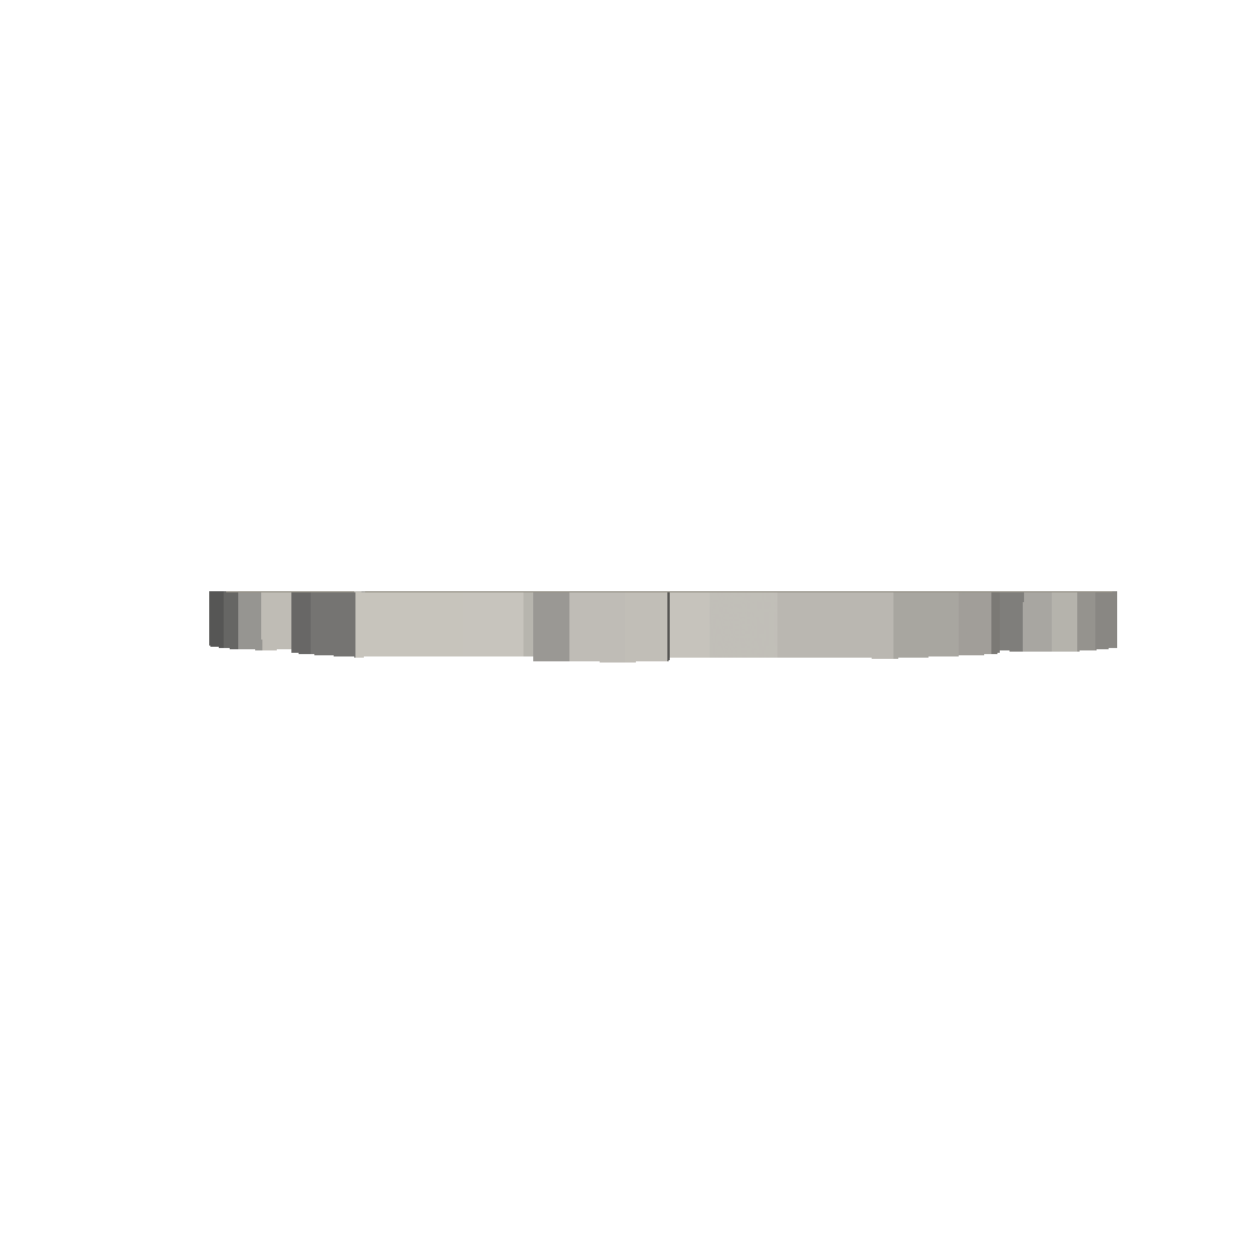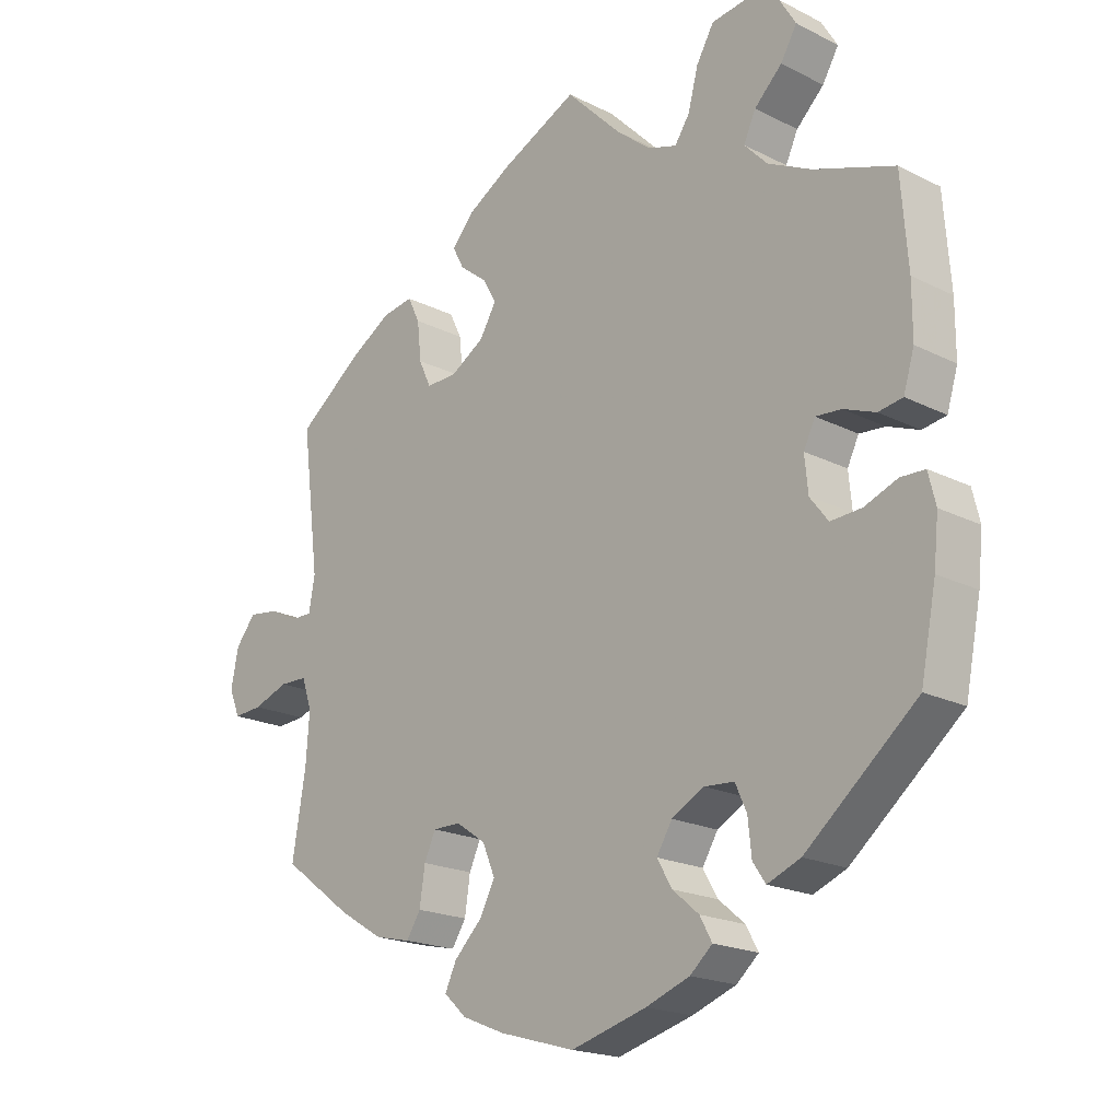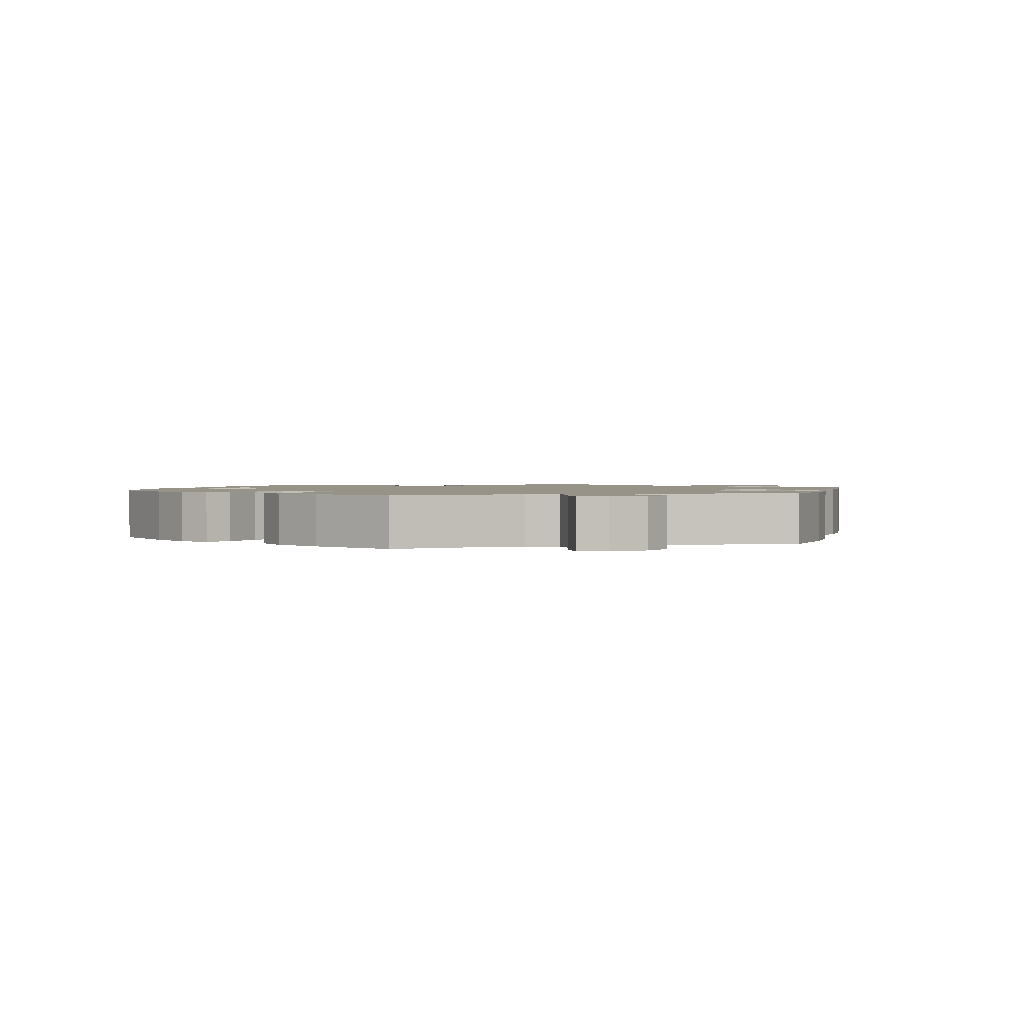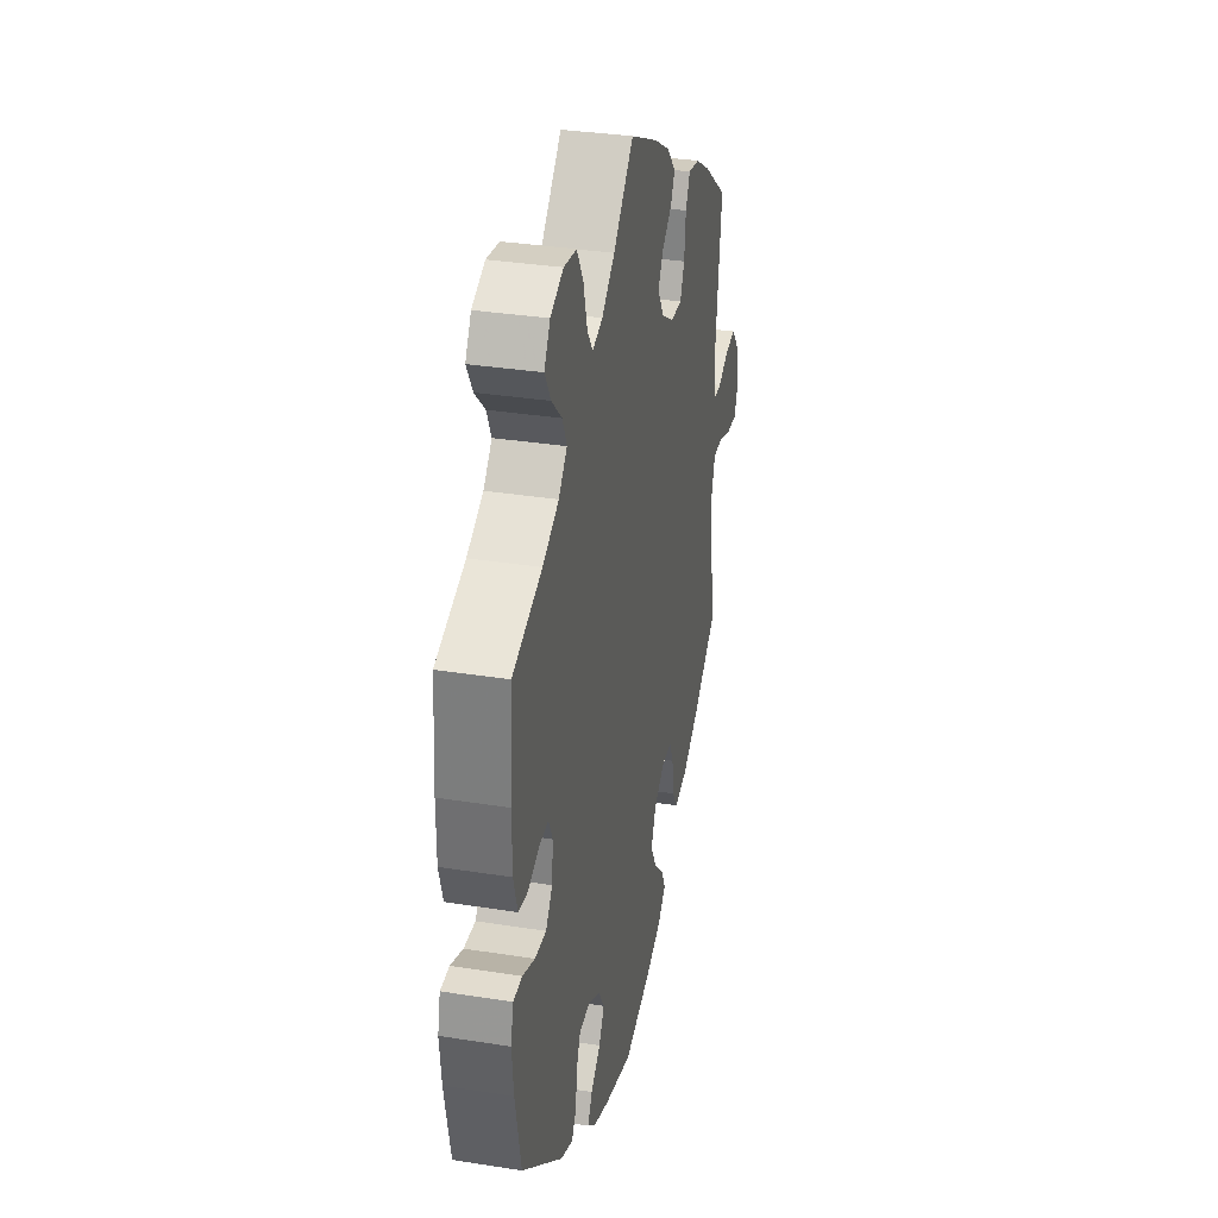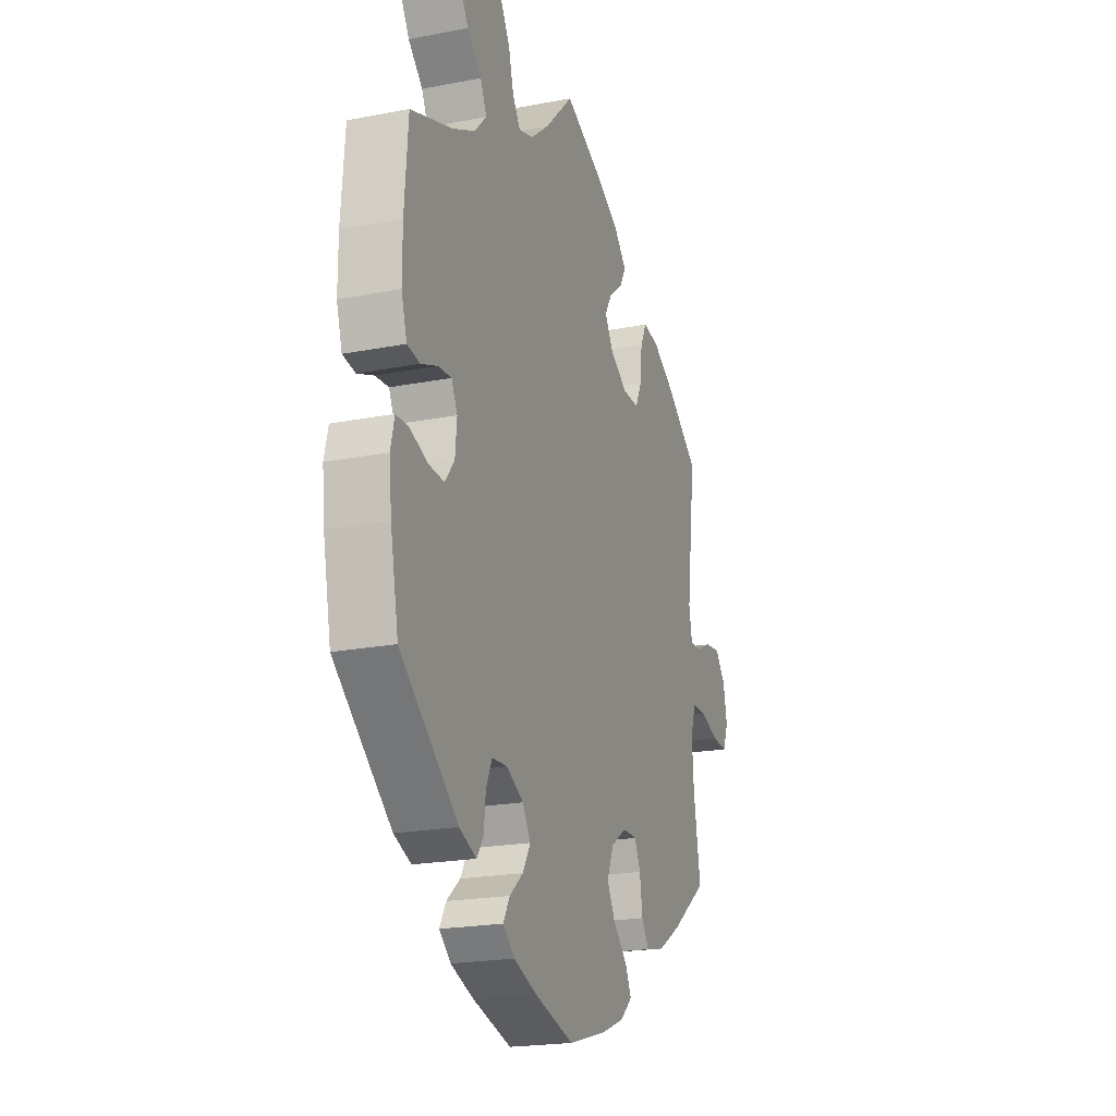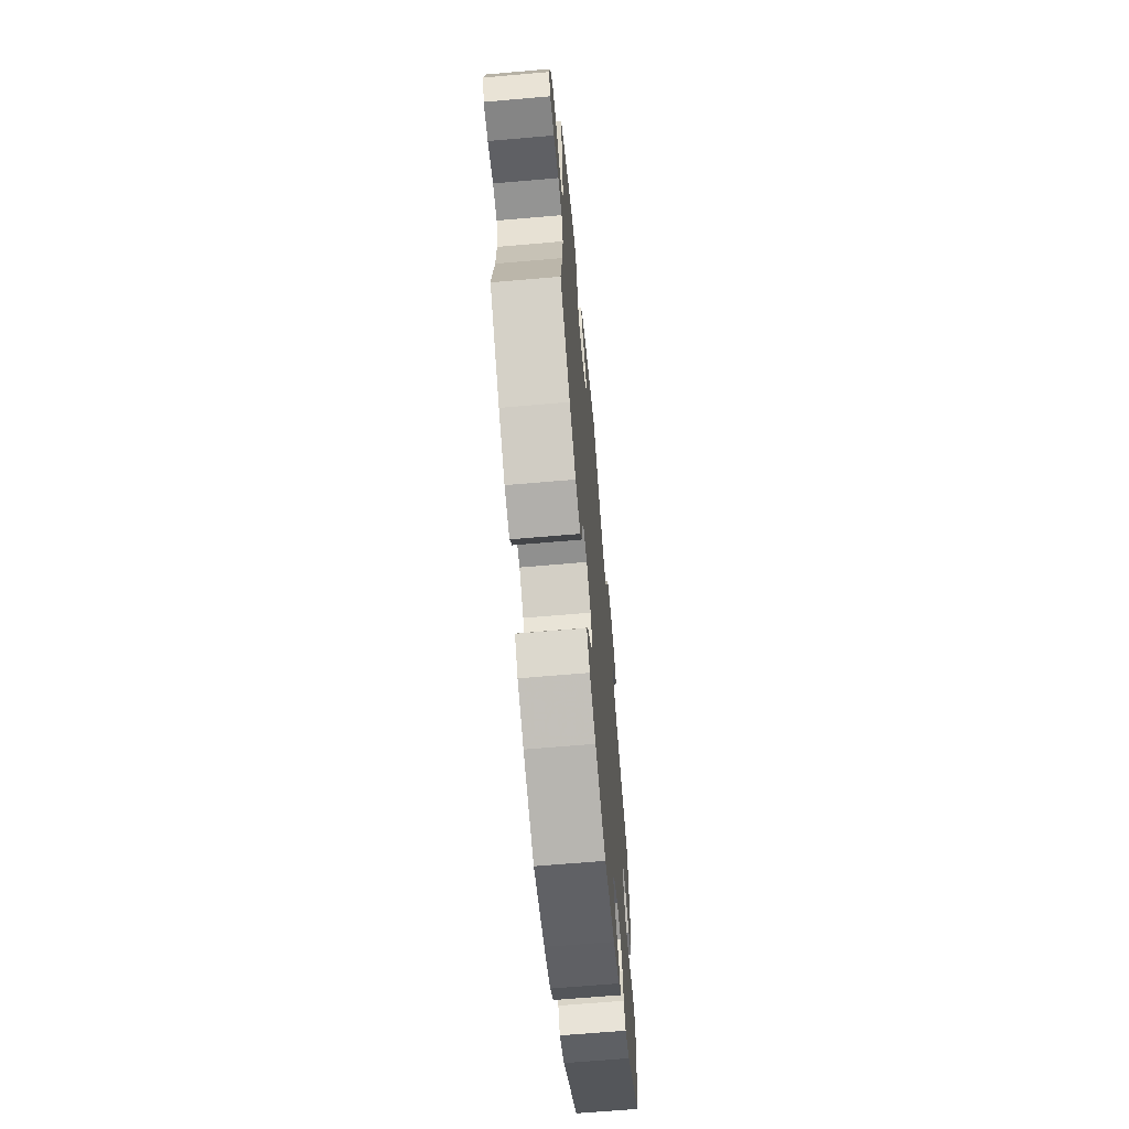
<metadata>
{"format":"obj","ext":"obj","renderer":"f3d","projection":"perspective","resolution":1024,"background":"white","views":[{"elev":0.7,"azim":35.0,"up":"+Y"},{"elev":-19.5,"azim":46.8,"up":"+Z"},{"elev":1.5,"azim":-105.6,"up":"+Y"},{"elev":33.2,"azim":102.3,"up":"+Z"},{"elev":-20.7,"azim":109.4,"up":"+Z"},{"elev":-65.6,"azim":-85.0,"up":"+Z"}]}
</metadata>
<code>
v -0.404 0.07 0.362
v -0.343 0.07 0.399
v -0.297 0.07 0.407
v -0.279 0.07 0.37
v -0.273 0.07 0.313
v -0.255 0.07 0.274
v -0.209 0.07 0.275
v -0.159 0.07 0.306
v -0.134 0.07 0.348
v -0.155 0.07 0.384
v -0.195 0.07 0.415
v -0.212 0.07 0.447
v -0.177 0.07 0.486
v -0.113 0.07 0.524
v 0 0.07 0.578
v 0.082 0.07 0.495
v 0.134 0.07 0.453
v 0.176 0.07 0.44
v 0.198 0.07 0.473
v 0.213 0.07 0.53
v 0.239 0.07 0.575
v 0.29 0.07 0.582
v 0.342 0.07 0.559
v 0.366 0.07 0.519
v 0.342 0.07 0.478
v 0.301 0.07 0.438
v 0.283 0.07 0.399
v 0.317 0.07 0.363
v 0.382 0.07 0.331
v 0.501 0.07 0.29
v 0.511 0.07 0.159
v 0.511 0.07 0.081
v 0.495 0.07 0.028
v 0.459 0.07 0.022
v 0.412 0.07 0.04
v 0.374 0.07 0.043
v 0.357 0.07 0.008
v 0.362 0.07 -0.044
v 0.389 0.07 -0.079
v 0.435 0.07 -0.076
v 0.484 0.07 -0.057
v 0.52 0.07 -0.058
v 0.531 0.07 -0.103
v 0.524 0.07 -0.171
v 0.501 0.07 -0.288
v 0.337 0.07 -0.425
v 0.288 0.07 -0.445
v 0.269 0.07 -0.417
v 0.264 0.07 -0.367
v 0.247 0.07 -0.329
v 0.203 0.07 -0.326
v 0.155 0.07 -0.352
v 0.132 0.07 -0.39
v 0.154 0.07 -0.428
v 0.193 0.07 -0.461
v 0.211 0.07 -0.494
v 0.178 0.07 -0.523
v 0.113 0.07 -0.547
v 0.001 0.07 -0.578
v -0.111 0.07 -0.546
v -0.175 0.07 -0.52
v -0.208 0.07 -0.489
v -0.191 0.07 -0.453
v -0.15 0.07 -0.412
v -0.127 0.07 -0.369
v -0.146 0.07 -0.324
v -0.19 0.07 -0.294
v -0.231 0.07 -0.294
v -0.248 0.07 -0.331
v -0.256 0.07 -0.385
v -0.277 0.07 -0.418
v -0.33 0.07 -0.406
v -0.396 0.07 -0.366
v -0.5 0.07 -0.289
v -0.48 0.07 -0.169
v -0.475 0.07 -0.097
v -0.49 0.07 -0.052
v -0.531 0.07 -0.051
v -0.583 0.07 -0.07
v -0.626 0.07 -0.073
v -0.642 0.07 -0.034
v -0.631 0.07 0.022
v -0.601 0.07 0.059
v -0.557 0.07 0.053
v -0.514 0.07 0.032
v -0.483 0.07 0.032
v -0.474 0.07 0.081
v -0.5 0.07 0.289
v -0.404 0 0.362
v -0.343 0 0.399
v -0.297 0 0.407
v -0.279 0 0.37
v -0.273 0 0.313
v -0.255 0 0.274
v -0.209 0 0.275
v -0.159 0 0.306
v -0.134 0 0.348
v -0.155 0 0.384
v -0.195 0 0.415
v -0.212 0 0.447
v -0.177 0 0.486
v -0.113 0 0.524
v 0 0 0.578
v 0.082 0 0.495
v 0.134 0 0.453
v 0.176 0 0.44
v 0.198 0 0.473
v 0.213 0 0.53
v 0.239 0 0.575
v 0.29 0 0.582
v 0.342 0 0.559
v 0.366 0 0.519
v 0.342 0 0.478
v 0.301 0 0.438
v 0.283 0 0.399
v 0.317 0 0.363
v 0.382 0 0.331
v 0.501 0 0.29
v 0.511 0 0.159
v 0.511 0 0.081
v 0.495 0 0.028
v 0.459 0 0.022
v 0.412 0 0.04
v 0.374 0 0.043
v 0.357 0 0.008
v 0.362 0 -0.044
v 0.389 0 -0.079
v 0.435 0 -0.076
v 0.484 0 -0.057
v 0.52 0 -0.058
v 0.531 0 -0.103
v 0.524 0 -0.171
v 0.501 0 -0.288
v 0.337 0 -0.425
v 0.288 0 -0.445
v 0.269 0 -0.417
v 0.264 0 -0.367
v 0.247 0 -0.329
v 0.203 0 -0.326
v 0.155 0 -0.352
v 0.132 0 -0.39
v 0.154 0 -0.428
v 0.193 0 -0.461
v 0.211 0 -0.494
v 0.178 0 -0.523
v 0.113 0 -0.547
v 0.001 0 -0.578
v -0.111 0 -0.546
v -0.175 0 -0.52
v -0.208 0 -0.489
v -0.191 0 -0.453
v -0.15 0 -0.412
v -0.127 0 -0.369
v -0.146 0 -0.324
v -0.19 0 -0.294
v -0.231 0 -0.294
v -0.248 0 -0.331
v -0.256 0 -0.385
v -0.277 0 -0.418
v -0.33 0 -0.406
v -0.396 0 -0.366
v -0.5 0 -0.289
v -0.48 0 -0.169
v -0.475 0 -0.097
v -0.49 0 -0.052
v -0.531 0 -0.051
v -0.583 0 -0.07
v -0.626 0 -0.073
v -0.642 0 -0.034
v -0.631 0 0.022
v -0.601 0 0.059
v -0.557 0 0.053
v -0.514 0 0.032
v -0.483 0 0.032
v -0.474 0 0.081
v -0.5 0 0.289
f 87 88 1 2
f 86 87 2 3
f 82 83 84 85
f 82 85 86
f 81 82 86
f 78 79 80 81
f 77 78 81 86
f 76 77 86 3
f 72 73 74 75
f 69 70 71 72
f 68 69 72 75
f 67 68 75 76
f 61 62 63 64
f 61 64 65
f 60 61 65
f 59 60 65
f 58 59 65 66
f 54 55 56 57
f 53 54 57 58
f 46 47 48 49
f 46 49 50
f 45 46 50
f 44 45 50 51
f 40 41 42 43
f 39 40 43 44
f 32 33 34 35
f 32 35 36
f 29 30 31 32
f 28 29 32 36
f 27 28 36 37
f 23 24 25 26
f 23 26 27
f 22 23 27
f 19 20 21 22
f 18 19 22 27
f 17 18 27 37
f 13 14 15 16
f 10 11 12 13
f 9 10 13 16
f 8 9 16 17
f 76 3 4 5
f 66 67 76 5
f 53 58 66
f 52 53 66
f 51 52 66
f 39 44 51 66
f 38 39 66
f 7 8 17 37
f 6 7 37 38
f 66 5 6
f 6 38 66
f 90 89 176 175
f 91 90 175 174
f 173 172 171 170
f 174 173 170
f 174 170 169
f 169 168 167 166
f 174 169 166 165
f 91 174 165 164
f 163 162 161 160
f 160 159 158 157
f 163 160 157 156
f 164 163 156 155
f 152 151 150 149
f 153 152 149
f 153 149 148
f 153 148 147
f 154 153 147 146
f 145 144 143 142
f 146 145 142 141
f 137 136 135 134
f 138 137 134
f 138 134 133
f 139 138 133 132
f 131 130 129 128
f 132 131 128 127
f 123 122 121 120
f 124 123 120
f 120 119 118 117
f 124 120 117 116
f 125 124 116 115
f 114 113 112 111
f 115 114 111
f 115 111 110
f 110 109 108 107
f 115 110 107 106
f 125 115 106 105
f 104 103 102 101
f 101 100 99 98
f 104 101 98 97
f 105 104 97 96
f 93 92 91 164
f 93 164 155 154
f 154 146 141
f 154 141 140
f 154 140 139
f 154 139 132 127
f 154 127 126
f 125 105 96 95
f 126 125 95 94
f 94 93 154
f 154 126 94
f 1 89 90 2
f 2 90 91 3
f 3 91 92 4
f 4 92 93 5
f 5 93 94 6
f 6 94 95 7
f 7 95 96 8
f 8 96 97 9
f 9 97 98 10
f 10 98 99 11
f 11 99 100 12
f 12 100 101 13
f 13 101 102 14
f 14 102 103 15
f 15 103 104 16
f 16 104 105 17
f 17 105 106 18
f 18 106 107 19
f 19 107 108 20
f 20 108 109 21
f 21 109 110 22
f 22 110 111 23
f 23 111 112 24
f 24 112 113 25
f 25 113 114 26
f 26 114 115 27
f 27 115 116 28
f 28 116 117 29
f 29 117 118 30
f 30 118 119 31
f 31 119 120 32
f 32 120 121 33
f 33 121 122 34
f 34 122 123 35
f 35 123 124 36
f 36 124 125 37
f 37 125 126 38
f 38 126 127 39
f 39 127 128 40
f 40 128 129 41
f 41 129 130 42
f 42 130 131 43
f 43 131 132 44
f 44 132 133 45
f 45 133 134 46
f 46 134 135 47
f 47 135 136 48
f 48 136 137 49
f 49 137 138 50
f 50 138 139 51
f 51 139 140 52
f 52 140 141 53
f 53 141 142 54
f 54 142 143 55
f 55 143 144 56
f 56 144 145 57
f 57 145 146 58
f 58 146 147 59
f 59 147 148 60
f 60 148 149 61
f 61 149 150 62
f 62 150 151 63
f 63 151 152 64
f 64 152 153 65
f 65 153 154 66
f 66 154 155 67
f 67 155 156 68
f 68 156 157 69
f 69 157 158 70
f 70 158 159 71
f 71 159 160 72
f 72 160 161 73
f 73 161 162 74
f 74 162 163 75
f 75 163 164 76
f 76 164 165 77
f 77 165 166 78
f 78 166 167 79
f 79 167 168 80
f 80 168 169 81
f 81 169 170 82
f 82 170 171 83
f 83 171 172 84
f 84 172 173 85
f 85 173 174 86
f 86 174 175 87
f 87 175 176 88
f 88 176 89 1

</code>
